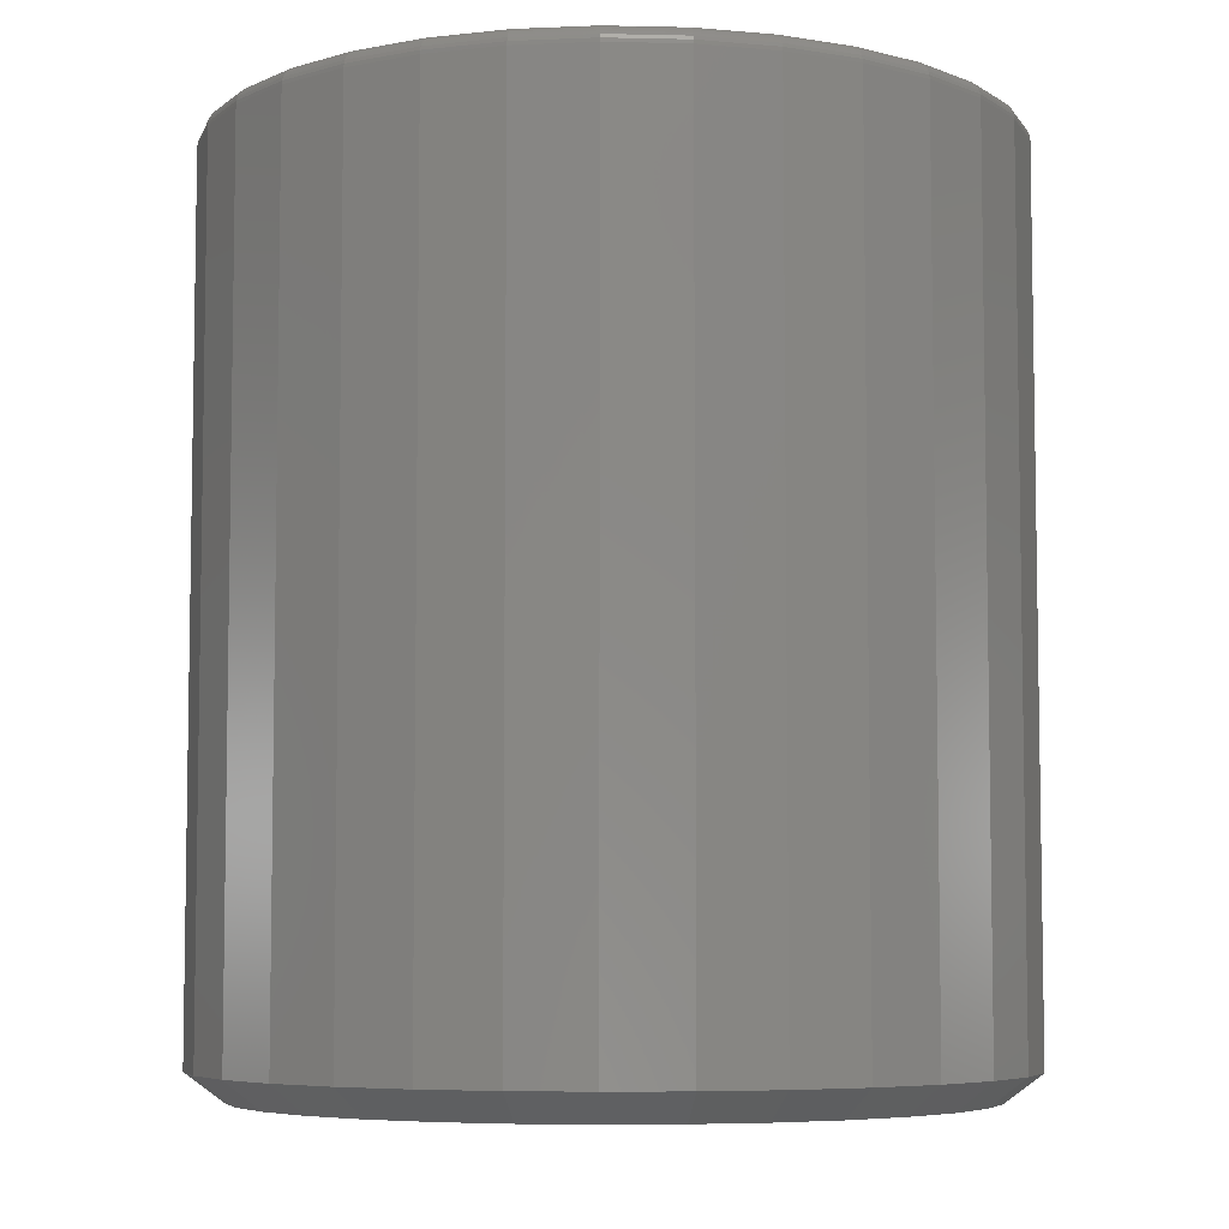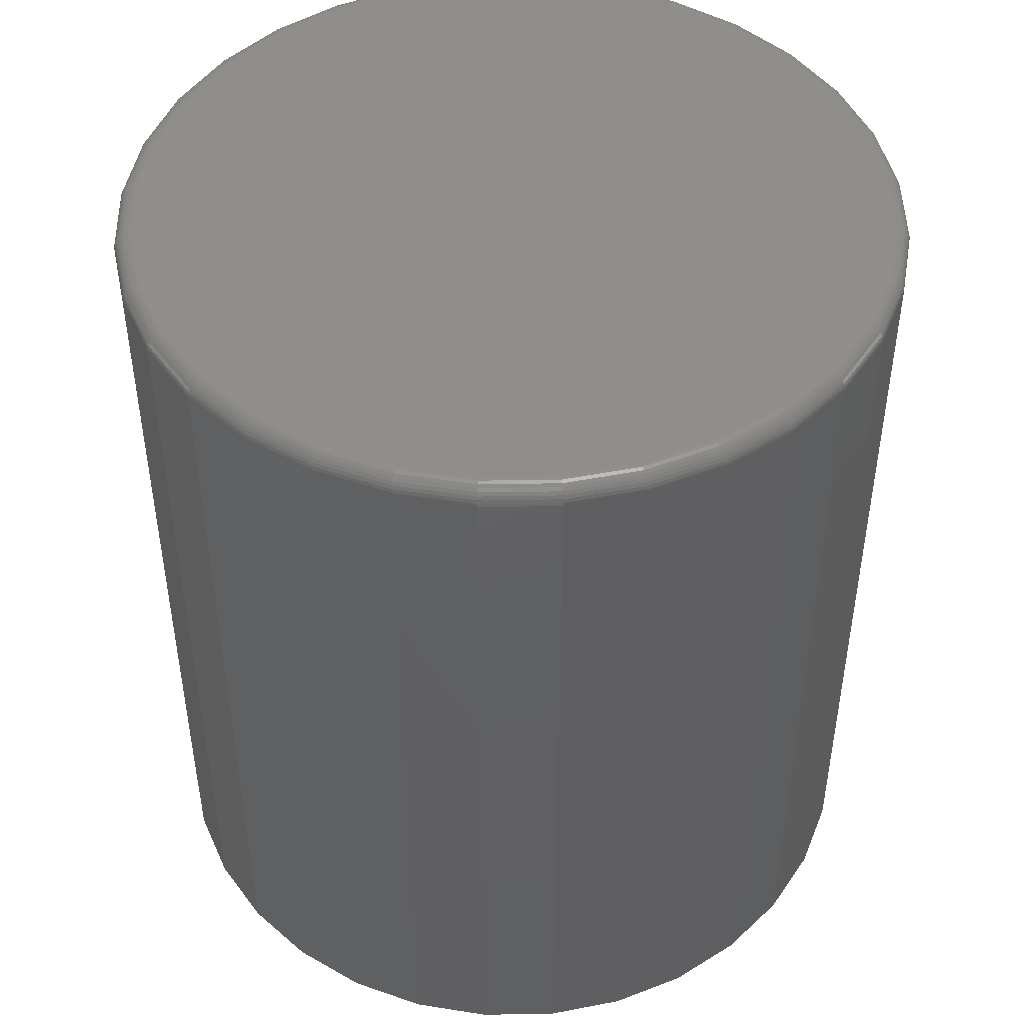
<metadata>
{"format":"stl","ext":"stl","renderer":"f3d","projection":"perspective","resolution":1024,"background":"white","views":[{"elev":-6.1,"azim":13.0,"up":"+Z"},{"elev":47.2,"azim":-119.2,"up":"+Z"}]}
</metadata>
<code>
# stl→obj: 352 verts, 700 faces
v 0.3355 -3.727e-16 0.02344
v 0.3355 -3.727e-16 0.7344
v 0.3292 -0.06417 0.02344
v 0.3292 -0.06417 0.7344
v 0.3105 -0.1259 0.02344
v 0.3105 -0.1259 0.7344
v 0.2801 -0.1828 0.02344
v 0.2801 -0.1828 0.7344
v 0.2392 -0.2326 0.02344
v 0.2392 -0.2326 0.7344
v 0.1893 -0.2735 0.02344
v 0.1893 -0.2735 0.7344
v 0.1325 -0.3039 0.02344
v 0.1325 -0.3039 0.7344
v 0.07075 -0.3226 0.02344
v 0.07075 -0.3226 0.7344
v 0.006579 -0.3289 0.02344
v 0.006579 -0.3289 0.7344
v -0.0576 -0.3226 0.02344
v -0.0576 -0.3226 0.7344
v -0.1193 -0.3039 0.02344
v -0.1193 -0.3039 0.7344
v -0.1762 -0.2735 0.02344
v -0.1762 -0.2735 0.7344
v -0.226 -0.2326 0.02344
v -0.226 -0.2326 0.7344
v -0.2669 -0.1828 0.02344
v -0.2669 -0.1828 0.7344
v -0.2973 -0.1259 0.02344
v -0.2973 -0.1259 0.7344
v -0.316 -0.06417 0.02344
v -0.316 -0.06417 0.7344
v -0.3224 1.864e-16 0.02344
v -0.3224 1.864e-16 0.7344
v -0.316 0.06417 0.02344
v -0.316 0.06417 0.7344
v -0.2973 0.1259 0.02344
v -0.2973 0.1259 0.7344
v -0.2669 0.1828 0.02344
v -0.2669 0.1828 0.7344
v -0.226 0.2326 0.02344
v -0.226 0.2326 0.7344
v -0.1762 0.2735 0.02344
v -0.1762 0.2735 0.7344
v -0.1193 0.3039 0.02344
v -0.1193 0.3039 0.7344
v -0.0576 0.3226 0.02344
v -0.0576 0.3226 0.7344
v 0.006579 0.3289 0.02344
v 0.006579 0.3289 0.7344
v 0.07075 0.3226 0.02344
v 0.07075 0.3226 0.7344
v 0.1325 0.3039 0.02344
v 0.1325 0.3039 0.7344
v 0.1893 0.2735 0.02344
v 0.1893 0.2735 0.7344
v 0.2392 0.2326 0.02344
v 0.2392 0.2326 0.7344
v 0.2801 0.1828 0.02344
v 0.2801 0.1828 0.7344
v 0.3105 0.1259 0.02344
v 0.3105 0.1259 0.7344
v 0.3292 0.06417 0.02344
v 0.3292 0.06417 0.7344
v -0.05455 0.3073 0.75
v 0.06771 0.3073 0.75
v 0.006579 0.3133 0.75
v 0.1265 0.2895 0.75
v -0.1133 0.2895 0.75
v 0.1807 0.2605 0.75
v -0.1675 0.2605 0.75
v 0.2281 0.2216 0.75
v -0.215 0.2216 0.75
v 0.2671 0.1741 0.75
v -0.2539 0.1741 0.75
v 0.2961 0.1199 0.75
v -0.2829 0.1199 0.75
v 0.3139 0.06113 0.75
v -0.3007 0.06113 0.75
v 0.3199 1.87e-16 0.75
v -0.3067 -1.153e-16 0.75
v 0.3139 -0.06113 0.75
v -0.3007 -0.06113 0.75
v 0.2961 -0.1199 0.75
v -0.2829 -0.1199 0.75
v 0.2671 -0.1741 0.75
v -0.2539 -0.1741 0.75
v 0.2281 -0.2216 0.75
v -0.215 -0.2216 0.75
v 0.1807 -0.2605 0.75
v -0.1675 -0.2605 0.75
v 0.1265 -0.2895 0.75
v -0.1133 -0.2895 0.75
v 0.06771 -0.3073 0.75
v -0.05455 -0.3073 0.75
v 0.006579 -0.3133 0.75
v -0.3098 1.388e-16 0.7497
v -0.3037 0.06172 0.7497
v -0.3127 1.665e-16 0.7488
v -0.3066 0.06229 0.7488
v -0.3154 1.665e-16 0.7474
v -0.3092 0.06282 0.7474
v -0.3178 1.665e-16 0.7454
v -0.3116 0.06328 0.7454
v -0.3197 1.665e-16 0.7431
v -0.3135 0.06366 0.7431
v -0.3212 1.665e-16 0.7404
v -0.3149 0.06394 0.7404
v -0.3221 1.665e-16 0.7374
v -0.3158 0.06412 0.7374
v 0.3169 0.06172 0.7497
v 0.3229 -2.776e-16 0.7497
v 0.3197 0.06229 0.7488
v 0.3259 -2.776e-16 0.7488
v 0.3224 0.06282 0.7474
v 0.3286 -2.498e-16 0.7474
v 0.3247 0.06328 0.7454
v 0.3309 -2.498e-16 0.7454
v 0.3266 0.06366 0.7431
v 0.3329 -2.498e-16 0.7431
v 0.328 0.06394 0.7404
v 0.3343 -2.498e-16 0.7404
v 0.3289 0.06412 0.7374
v 0.3352 -2.498e-16 0.7374
v 0.2989 0.1211 0.7497
v 0.3016 0.1222 0.7488
v 0.3041 0.1232 0.7474
v 0.3063 0.1241 0.7454
v 0.3081 0.1249 0.7431
v 0.3094 0.1254 0.7404
v 0.3102 0.1258 0.7374
v 0.2696 0.1758 0.7497
v 0.2721 0.1774 0.7488
v 0.2743 0.1789 0.7474
v 0.2763 0.1802 0.7454
v 0.2779 0.1813 0.7431
v 0.2791 0.1821 0.7404
v 0.2798 0.1826 0.7374
v 0.2303 0.2237 0.7497
v 0.2324 0.2258 0.7488
v 0.2343 0.2277 0.7474
v 0.2359 0.2294 0.7454
v 0.2373 0.2307 0.7431
v 0.2383 0.2318 0.7404
v 0.239 0.2324 0.7374
v 0.1823 0.2631 0.7497
v 0.184 0.2655 0.7488
v 0.1855 0.2677 0.7474
v 0.1868 0.2697 0.7454
v 0.1879 0.2713 0.7431
v 0.1887 0.2725 0.7404
v 0.1892 0.2733 0.7374
v 0.1276 0.2923 0.7497
v 0.1288 0.295 0.7488
v 0.1298 0.2975 0.7474
v 0.1307 0.2997 0.7454
v 0.1315 0.3015 0.7431
v 0.132 0.3028 0.7404
v 0.1323 0.3036 0.7374
v 0.0683 0.3103 0.7497
v 0.06887 0.3132 0.7488
v 0.0694 0.3158 0.7474
v 0.06986 0.3181 0.7454
v 0.07024 0.32 0.7431
v 0.07052 0.3215 0.7404
v 0.07069 0.3223 0.7374
v 0.006579 0.3164 0.7497
v 0.006579 0.3193 0.7488
v 0.006579 0.322 0.7474
v 0.006579 0.3244 0.7454
v 0.006579 0.3263 0.7431
v 0.006579 0.3278 0.7404
v 0.006579 0.3286 0.7374
v -0.05514 0.3103 0.7497
v -0.05571 0.3132 0.7488
v -0.05624 0.3158 0.7474
v -0.0567 0.3181 0.7454
v -0.05708 0.32 0.7431
v -0.05736 0.3215 0.7404
v -0.05754 0.3223 0.7374
v -0.1145 0.2923 0.7497
v -0.1156 0.295 0.7488
v -0.1166 0.2975 0.7474
v -0.1176 0.2997 0.7454
v -0.1183 0.3015 0.7431
v -0.1188 0.3028 0.7404
v -0.1192 0.3036 0.7374
v -0.1692 0.2631 0.7497
v -0.1708 0.2655 0.7488
v -0.1723 0.2677 0.7474
v -0.1736 0.2697 0.7454
v -0.1747 0.2713 0.7431
v -0.1755 0.2725 0.7404
v -0.176 0.2733 0.7374
v -0.2171 0.2237 0.7497
v -0.2192 0.2258 0.7488
v -0.2211 0.2277 0.7474
v -0.2228 0.2294 0.7454
v -0.2242 0.2307 0.7431
v -0.2252 0.2318 0.7404
v -0.2258 0.2324 0.7374
v -0.2565 0.1758 0.7497
v -0.2589 0.1774 0.7488
v -0.2612 0.1789 0.7474
v -0.2631 0.1802 0.7454
v -0.2647 0.1813 0.7431
v -0.2659 0.1821 0.7404
v -0.2667 0.1826 0.7374
v -0.2857 0.1211 0.7497
v -0.2884 0.1222 0.7488
v -0.2909 0.1232 0.7474
v -0.2931 0.1241 0.7454
v -0.2949 0.1249 0.7431
v -0.2962 0.1254 0.7404
v -0.2971 0.1258 0.7374
v 0.3169 -0.06172 0.7497
v 0.3197 -0.06229 0.7488
v 0.3224 -0.06282 0.7474
v 0.3247 -0.06328 0.7454
v 0.3266 -0.06366 0.7431
v 0.328 -0.06394 0.7404
v 0.3289 -0.06412 0.7374
v -0.3037 -0.06172 0.7497
v -0.3066 -0.06229 0.7488
v -0.3092 -0.06282 0.7474
v -0.3116 -0.06328 0.7454
v -0.3135 -0.06366 0.7431
v -0.3149 -0.06394 0.7404
v -0.3158 -0.06412 0.7374
v -0.2857 -0.1211 0.7497
v -0.2884 -0.1222 0.7488
v -0.2909 -0.1232 0.7474
v -0.2931 -0.1241 0.7454
v -0.2949 -0.1249 0.7431
v -0.2962 -0.1254 0.7404
v -0.2971 -0.1258 0.7374
v -0.2565 -0.1758 0.7497
v -0.2589 -0.1774 0.7488
v -0.2612 -0.1789 0.7474
v -0.2631 -0.1802 0.7454
v -0.2647 -0.1813 0.7431
v -0.2659 -0.1821 0.7404
v -0.2667 -0.1826 0.7374
v -0.2171 -0.2237 0.7497
v -0.2192 -0.2258 0.7488
v -0.2211 -0.2277 0.7474
v -0.2228 -0.2294 0.7454
v -0.2242 -0.2307 0.7431
v -0.2252 -0.2318 0.7404
v -0.2258 -0.2324 0.7374
v -0.1692 -0.2631 0.7497
v -0.1708 -0.2655 0.7488
v -0.1723 -0.2677 0.7474
v -0.1736 -0.2697 0.7454
v -0.1747 -0.2713 0.7431
v -0.1755 -0.2725 0.7404
v -0.176 -0.2733 0.7374
v -0.1145 -0.2923 0.7497
v -0.1156 -0.295 0.7488
v -0.1166 -0.2975 0.7474
v -0.1176 -0.2997 0.7454
v -0.1183 -0.3015 0.7431
v -0.1188 -0.3028 0.7404
v -0.1192 -0.3036 0.7374
v -0.05514 -0.3103 0.7497
v -0.05571 -0.3132 0.7488
v -0.05624 -0.3158 0.7474
v -0.0567 -0.3181 0.7454
v -0.05708 -0.32 0.7431
v -0.05736 -0.3215 0.7404
v -0.05754 -0.3223 0.7374
v 0.006579 -0.3164 0.7497
v 0.006579 -0.3193 0.7488
v 0.006579 -0.322 0.7474
v 0.006579 -0.3244 0.7454
v 0.006579 -0.3263 0.7431
v 0.006579 -0.3278 0.7404
v 0.006579 -0.3286 0.7374
v 0.0683 -0.3103 0.7497
v 0.06887 -0.3132 0.7488
v 0.0694 -0.3158 0.7474
v 0.06986 -0.3181 0.7454
v 0.07024 -0.32 0.7431
v 0.07052 -0.3215 0.7404
v 0.07069 -0.3223 0.7374
v 0.1276 -0.2923 0.7497
v 0.1288 -0.295 0.7488
v 0.1298 -0.2975 0.7474
v 0.1307 -0.2997 0.7454
v 0.1315 -0.3015 0.7431
v 0.132 -0.3028 0.7404
v 0.1323 -0.3036 0.7374
v 0.1823 -0.2631 0.7497
v 0.184 -0.2655 0.7488
v 0.1855 -0.2677 0.7474
v 0.1868 -0.2697 0.7454
v 0.1879 -0.2713 0.7431
v 0.1887 -0.2725 0.7404
v 0.1892 -0.2733 0.7374
v 0.2303 -0.2237 0.7497
v 0.2324 -0.2258 0.7488
v 0.2343 -0.2277 0.7474
v 0.2359 -0.2294 0.7454
v 0.2373 -0.2307 0.7431
v 0.2383 -0.2318 0.7404
v 0.239 -0.2324 0.7374
v 0.2696 -0.1758 0.7497
v 0.2721 -0.1774 0.7488
v 0.2743 -0.1789 0.7474
v 0.2763 -0.1802 0.7454
v 0.2779 -0.1813 0.7431
v 0.2791 -0.1821 0.7404
v 0.2798 -0.1826 0.7374
v 0.2989 -0.1211 0.7497
v 0.3016 -0.1222 0.7488
v 0.3041 -0.1232 0.7474
v 0.3063 -0.1241 0.7454
v 0.3081 -0.1249 0.7431
v 0.3094 -0.1254 0.7404
v 0.3102 -0.1258 0.7374
v 0.006581 0.2977 0
v 0.06466 0.292 0
v -0.0515 0.292 0
v 0.006579 -0.2977 0
v -0.0515 -0.292 0
v 0.06466 -0.292 0
v -0.1073 -0.275 0
v 0.1205 -0.275 0
v -0.1588 -0.2475 0
v 0.172 -0.2475 0
v -0.2039 -0.2105 0
v 0.2171 -0.2105 0
v -0.2409 -0.1654 0
v 0.2541 -0.1654 0
v -0.2685 -0.1139 0
v 0.2816 -0.1139 0
v -0.2854 -0.05808 0
v 0.2986 -0.05808 0
v -0.2911 3.455e-06 0
v 0.3043 -1.431e-16 0
v -0.2854 0.05808 0
v 0.2986 0.05808 0
v -0.2685 0.1139 0
v 0.2816 0.1139 0
v -0.2409 0.1654 0
v 0.2541 0.1654 0
v -0.2039 0.2105 0
v 0.2171 0.2105 0
v -0.1588 0.2475 0
v 0.172 0.2475 0
v -0.1073 0.275 0
v 0.1205 0.275 0
f 1 2 3
f 3 2 4
f 3 4 5
f 5 4 6
f 5 6 7
f 7 6 8
f 7 8 9
f 9 8 10
f 9 10 11
f 11 10 12
f 11 12 13
f 13 12 14
f 13 14 15
f 15 14 16
f 15 16 17
f 17 16 18
f 17 18 19
f 19 18 20
f 19 20 21
f 21 20 22
f 21 22 23
f 23 22 24
f 23 24 25
f 25 24 26
f 25 26 27
f 27 26 28
f 27 28 29
f 29 28 30
f 29 30 31
f 31 30 32
f 31 32 33
f 33 32 34
f 33 34 35
f 35 34 36
f 35 36 37
f 37 36 38
f 37 38 39
f 39 38 40
f 39 40 41
f 41 40 42
f 41 42 43
f 43 42 44
f 43 44 45
f 45 44 46
f 45 46 47
f 47 46 48
f 47 48 49
f 49 48 50
f 49 50 51
f 51 50 52
f 51 52 53
f 53 52 54
f 53 54 55
f 55 54 56
f 55 56 57
f 57 56 58
f 57 58 59
f 59 58 60
f 59 60 61
f 61 60 62
f 61 62 63
f 63 62 64
f 63 64 1
f 1 64 2
f 65 66 67
f 66 65 68
f 68 65 69
f 68 69 70
f 70 69 71
f 70 71 72
f 72 71 73
f 72 73 74
f 74 73 75
f 74 75 76
f 76 75 77
f 76 77 78
f 78 77 79
f 78 79 80
f 80 79 81
f 80 81 82
f 82 81 83
f 82 83 84
f 84 83 85
f 84 85 86
f 86 85 87
f 86 87 88
f 88 87 89
f 88 89 90
f 90 89 91
f 90 91 92
f 92 91 93
f 92 93 94
f 94 93 95
f 94 95 96
f 81 79 97
f 97 79 98
f 97 98 99
f 99 98 100
f 99 100 101
f 101 100 102
f 101 102 103
f 103 102 104
f 103 104 105
f 105 104 106
f 105 106 107
f 107 106 108
f 107 108 109
f 109 108 110
f 109 110 34
f 34 110 36
f 78 80 111
f 111 80 112
f 111 112 113
f 113 112 114
f 113 114 115
f 115 114 116
f 115 116 117
f 117 116 118
f 117 118 119
f 119 118 120
f 119 120 121
f 121 120 122
f 121 122 123
f 123 122 124
f 123 124 64
f 64 124 2
f 76 78 125
f 125 78 111
f 125 111 126
f 126 111 113
f 126 113 127
f 127 113 115
f 127 115 128
f 128 115 117
f 128 117 129
f 129 117 119
f 129 119 130
f 130 119 121
f 130 121 131
f 131 121 123
f 131 123 62
f 62 123 64
f 74 76 132
f 132 76 125
f 132 125 133
f 133 125 126
f 133 126 134
f 134 126 127
f 134 127 135
f 135 127 128
f 135 128 136
f 136 128 129
f 136 129 137
f 137 129 130
f 137 130 138
f 138 130 131
f 138 131 60
f 60 131 62
f 72 74 139
f 139 74 132
f 139 132 140
f 140 132 133
f 140 133 141
f 141 133 134
f 141 134 142
f 142 134 135
f 142 135 143
f 143 135 136
f 143 136 144
f 144 136 137
f 144 137 145
f 145 137 138
f 145 138 58
f 58 138 60
f 70 72 146
f 146 72 139
f 146 139 147
f 147 139 140
f 147 140 148
f 148 140 141
f 148 141 149
f 149 141 142
f 149 142 150
f 150 142 143
f 150 143 151
f 151 143 144
f 151 144 152
f 152 144 145
f 152 145 56
f 56 145 58
f 68 70 153
f 153 70 146
f 153 146 154
f 154 146 147
f 154 147 155
f 155 147 148
f 155 148 156
f 156 148 149
f 156 149 157
f 157 149 150
f 157 150 158
f 158 150 151
f 158 151 159
f 159 151 152
f 159 152 54
f 54 152 56
f 66 68 160
f 160 68 153
f 160 153 161
f 161 153 154
f 161 154 162
f 162 154 155
f 162 155 163
f 163 155 156
f 163 156 164
f 164 156 157
f 164 157 165
f 165 157 158
f 165 158 166
f 166 158 159
f 166 159 52
f 52 159 54
f 67 66 167
f 167 66 160
f 167 160 168
f 168 160 161
f 168 161 169
f 169 161 162
f 169 162 170
f 170 162 163
f 170 163 171
f 171 163 164
f 171 164 172
f 172 164 165
f 172 165 173
f 173 165 166
f 173 166 50
f 50 166 52
f 65 67 174
f 174 67 167
f 174 167 175
f 175 167 168
f 175 168 176
f 176 168 169
f 176 169 177
f 177 169 170
f 177 170 178
f 178 170 171
f 178 171 179
f 179 171 172
f 179 172 180
f 180 172 173
f 180 173 48
f 48 173 50
f 69 65 181
f 181 65 174
f 181 174 182
f 182 174 175
f 182 175 183
f 183 175 176
f 183 176 184
f 184 176 177
f 184 177 185
f 185 177 178
f 185 178 186
f 186 178 179
f 186 179 187
f 187 179 180
f 187 180 46
f 46 180 48
f 71 69 188
f 188 69 181
f 188 181 189
f 189 181 182
f 189 182 190
f 190 182 183
f 190 183 191
f 191 183 184
f 191 184 192
f 192 184 185
f 192 185 193
f 193 185 186
f 193 186 194
f 194 186 187
f 194 187 44
f 44 187 46
f 73 71 195
f 195 71 188
f 195 188 196
f 196 188 189
f 196 189 197
f 197 189 190
f 197 190 198
f 198 190 191
f 198 191 199
f 199 191 192
f 199 192 200
f 200 192 193
f 200 193 201
f 201 193 194
f 201 194 42
f 42 194 44
f 75 73 202
f 202 73 195
f 202 195 203
f 203 195 196
f 203 196 204
f 204 196 197
f 204 197 205
f 205 197 198
f 205 198 206
f 206 198 199
f 206 199 207
f 207 199 200
f 207 200 208
f 208 200 201
f 208 201 40
f 40 201 42
f 77 75 209
f 209 75 202
f 209 202 210
f 210 202 203
f 210 203 211
f 211 203 204
f 211 204 212
f 212 204 205
f 212 205 213
f 213 205 206
f 213 206 214
f 214 206 207
f 214 207 215
f 215 207 208
f 215 208 38
f 38 208 40
f 79 77 98
f 98 77 209
f 98 209 100
f 100 209 210
f 100 210 102
f 102 210 211
f 102 211 104
f 104 211 212
f 104 212 106
f 106 212 213
f 106 213 108
f 108 213 214
f 108 214 110
f 110 214 215
f 110 215 36
f 36 215 38
f 80 82 112
f 112 82 216
f 112 216 114
f 114 216 217
f 114 217 116
f 116 217 218
f 116 218 118
f 118 218 219
f 118 219 120
f 120 219 220
f 120 220 122
f 122 220 221
f 122 221 124
f 124 221 222
f 124 222 2
f 2 222 4
f 83 81 223
f 223 81 97
f 223 97 224
f 224 97 99
f 224 99 225
f 225 99 101
f 225 101 226
f 226 101 103
f 226 103 227
f 227 103 105
f 227 105 228
f 228 105 107
f 228 107 229
f 229 107 109
f 229 109 32
f 32 109 34
f 85 83 230
f 230 83 223
f 230 223 231
f 231 223 224
f 231 224 232
f 232 224 225
f 232 225 233
f 233 225 226
f 233 226 234
f 234 226 227
f 234 227 235
f 235 227 228
f 235 228 236
f 236 228 229
f 236 229 30
f 30 229 32
f 87 85 237
f 237 85 230
f 237 230 238
f 238 230 231
f 238 231 239
f 239 231 232
f 239 232 240
f 240 232 233
f 240 233 241
f 241 233 234
f 241 234 242
f 242 234 235
f 242 235 243
f 243 235 236
f 243 236 28
f 28 236 30
f 89 87 244
f 244 87 237
f 244 237 245
f 245 237 238
f 245 238 246
f 246 238 239
f 246 239 247
f 247 239 240
f 247 240 248
f 248 240 241
f 248 241 249
f 249 241 242
f 249 242 250
f 250 242 243
f 250 243 26
f 26 243 28
f 91 89 251
f 251 89 244
f 251 244 252
f 252 244 245
f 252 245 253
f 253 245 246
f 253 246 254
f 254 246 247
f 254 247 255
f 255 247 248
f 255 248 256
f 256 248 249
f 256 249 257
f 257 249 250
f 257 250 24
f 24 250 26
f 93 91 258
f 258 91 251
f 258 251 259
f 259 251 252
f 259 252 260
f 260 252 253
f 260 253 261
f 261 253 254
f 261 254 262
f 262 254 255
f 262 255 263
f 263 255 256
f 263 256 264
f 264 256 257
f 264 257 22
f 22 257 24
f 95 93 265
f 265 93 258
f 265 258 266
f 266 258 259
f 266 259 267
f 267 259 260
f 267 260 268
f 268 260 261
f 268 261 269
f 269 261 262
f 269 262 270
f 270 262 263
f 270 263 271
f 271 263 264
f 271 264 20
f 20 264 22
f 96 95 272
f 272 95 265
f 272 265 273
f 273 265 266
f 273 266 274
f 274 266 267
f 274 267 275
f 275 267 268
f 275 268 276
f 276 268 269
f 276 269 277
f 277 269 270
f 277 270 278
f 278 270 271
f 278 271 18
f 18 271 20
f 94 96 279
f 279 96 272
f 279 272 280
f 280 272 273
f 280 273 281
f 281 273 274
f 281 274 282
f 282 274 275
f 282 275 283
f 283 275 276
f 283 276 284
f 284 276 277
f 284 277 285
f 285 277 278
f 285 278 16
f 16 278 18
f 92 94 286
f 286 94 279
f 286 279 287
f 287 279 280
f 287 280 288
f 288 280 281
f 288 281 289
f 289 281 282
f 289 282 290
f 290 282 283
f 290 283 291
f 291 283 284
f 291 284 292
f 292 284 285
f 292 285 14
f 14 285 16
f 90 92 293
f 293 92 286
f 293 286 294
f 294 286 287
f 294 287 295
f 295 287 288
f 295 288 296
f 296 288 289
f 296 289 297
f 297 289 290
f 297 290 298
f 298 290 291
f 298 291 299
f 299 291 292
f 299 292 12
f 12 292 14
f 88 90 300
f 300 90 293
f 300 293 301
f 301 293 294
f 301 294 302
f 302 294 295
f 302 295 303
f 303 295 296
f 303 296 304
f 304 296 297
f 304 297 305
f 305 297 298
f 305 298 306
f 306 298 299
f 306 299 10
f 10 299 12
f 86 88 307
f 307 88 300
f 307 300 308
f 308 300 301
f 308 301 309
f 309 301 302
f 309 302 310
f 310 302 303
f 310 303 311
f 311 303 304
f 311 304 312
f 312 304 305
f 312 305 313
f 313 305 306
f 313 306 8
f 8 306 10
f 84 86 314
f 314 86 307
f 314 307 315
f 315 307 308
f 315 308 316
f 316 308 309
f 316 309 317
f 317 309 310
f 317 310 318
f 318 310 311
f 318 311 319
f 319 311 312
f 319 312 320
f 320 312 313
f 320 313 6
f 6 313 8
f 82 84 216
f 216 84 314
f 216 314 217
f 217 314 315
f 217 315 218
f 218 315 316
f 218 316 219
f 219 316 317
f 219 317 220
f 220 317 318
f 220 318 221
f 221 318 319
f 221 319 222
f 222 319 320
f 222 320 4
f 4 320 6
f 321 322 323
f 324 325 326
f 326 325 327
f 326 327 328
f 328 327 329
f 328 329 330
f 330 329 331
f 330 331 332
f 332 331 333
f 332 333 334
f 334 333 335
f 334 335 336
f 336 335 337
f 336 337 338
f 338 337 339
f 338 339 340
f 340 339 341
f 340 341 342
f 342 341 343
f 342 343 344
f 344 343 345
f 344 345 346
f 346 345 347
f 346 347 348
f 348 347 349
f 348 349 350
f 350 349 351
f 350 351 352
f 352 351 323
f 352 323 322
f 327 21 329
f 15 324 326
f 17 325 324
f 324 15 17
f 333 27 335
f 335 27 29
f 335 29 337
f 337 29 31
f 337 31 339
f 339 31 33
f 7 334 5
f 5 334 336
f 5 336 3
f 3 336 338
f 3 338 1
f 1 338 340
f 27 333 25
f 25 333 331
f 25 331 23
f 23 331 329
f 23 329 21
f 21 327 19
f 19 327 325
f 19 325 17
f 15 326 13
f 13 326 328
f 13 328 11
f 334 7 332
f 332 7 9
f 332 9 330
f 330 9 11
f 330 11 328
f 352 53 350
f 47 321 323
f 49 322 321
f 321 47 49
f 346 59 344
f 344 59 61
f 344 61 342
f 342 61 63
f 342 63 340
f 340 63 1
f 39 345 37
f 37 345 343
f 37 343 35
f 35 343 341
f 35 341 33
f 33 341 339
f 59 346 57
f 57 346 348
f 57 348 55
f 55 348 350
f 55 350 53
f 53 352 51
f 51 352 322
f 51 322 49
f 47 323 45
f 45 323 351
f 45 351 43
f 345 39 347
f 347 39 41
f 347 41 349
f 349 41 43
f 349 43 351

</code>
